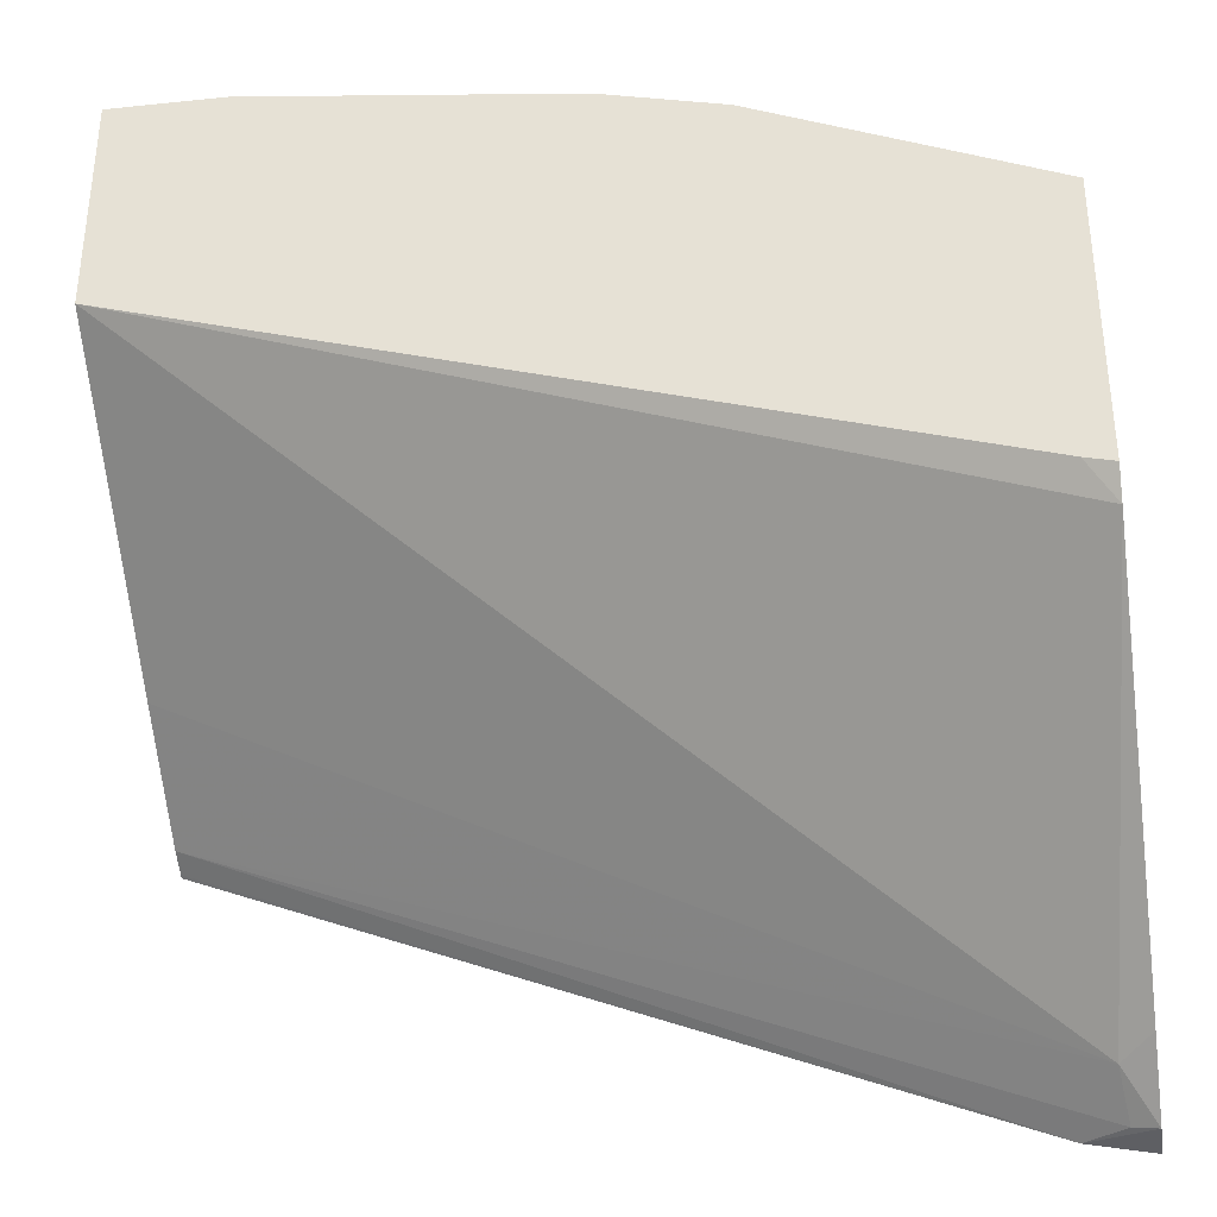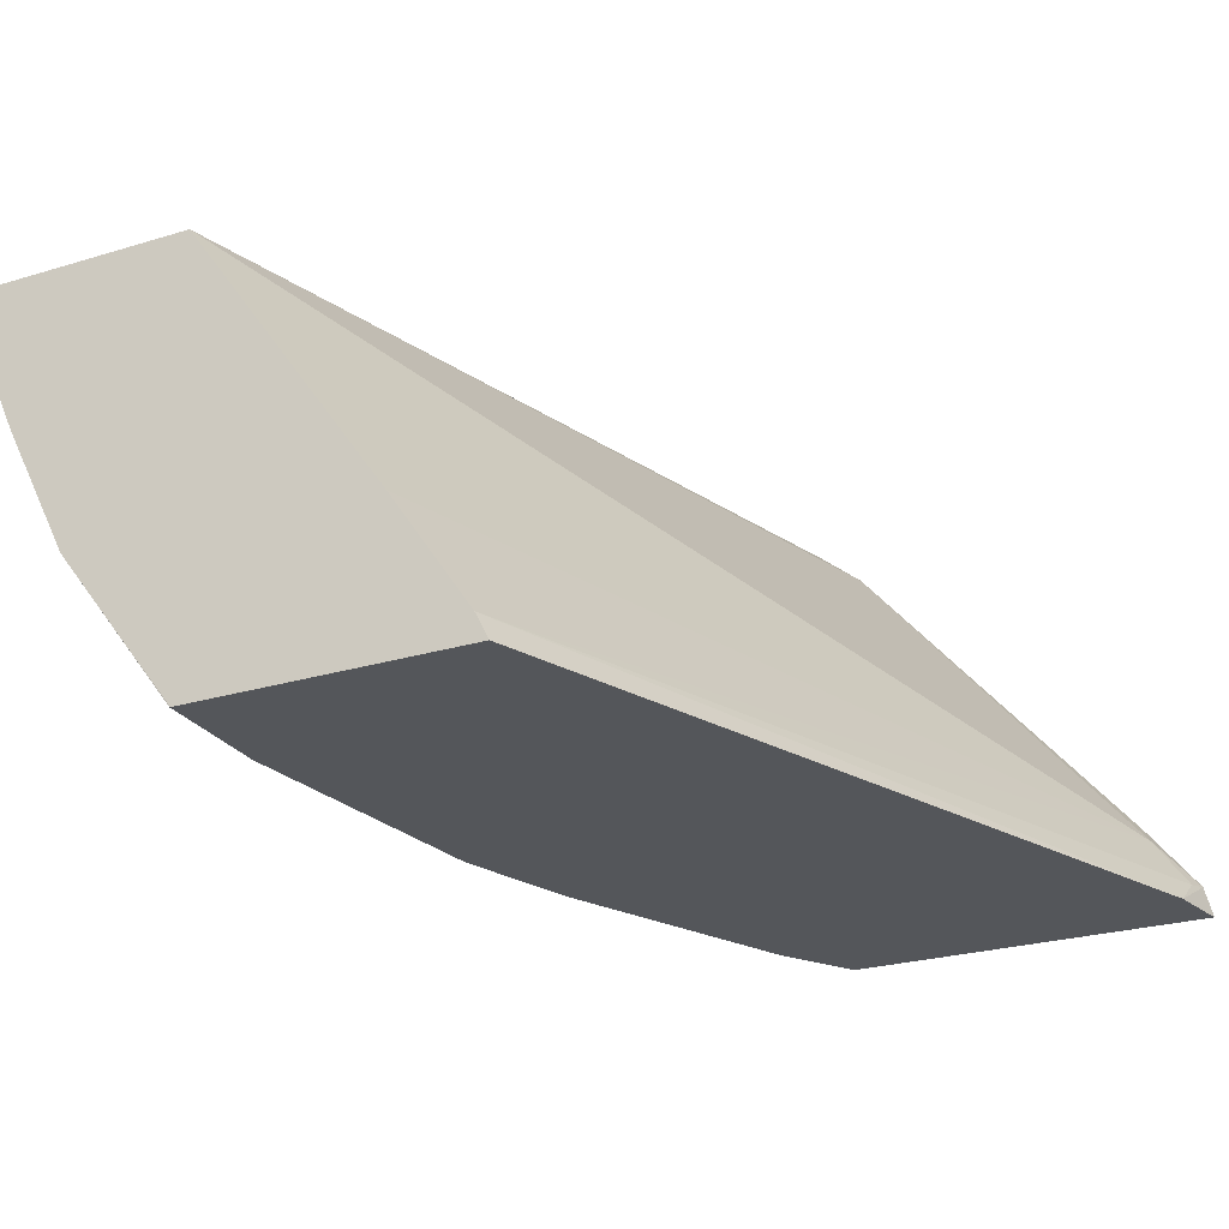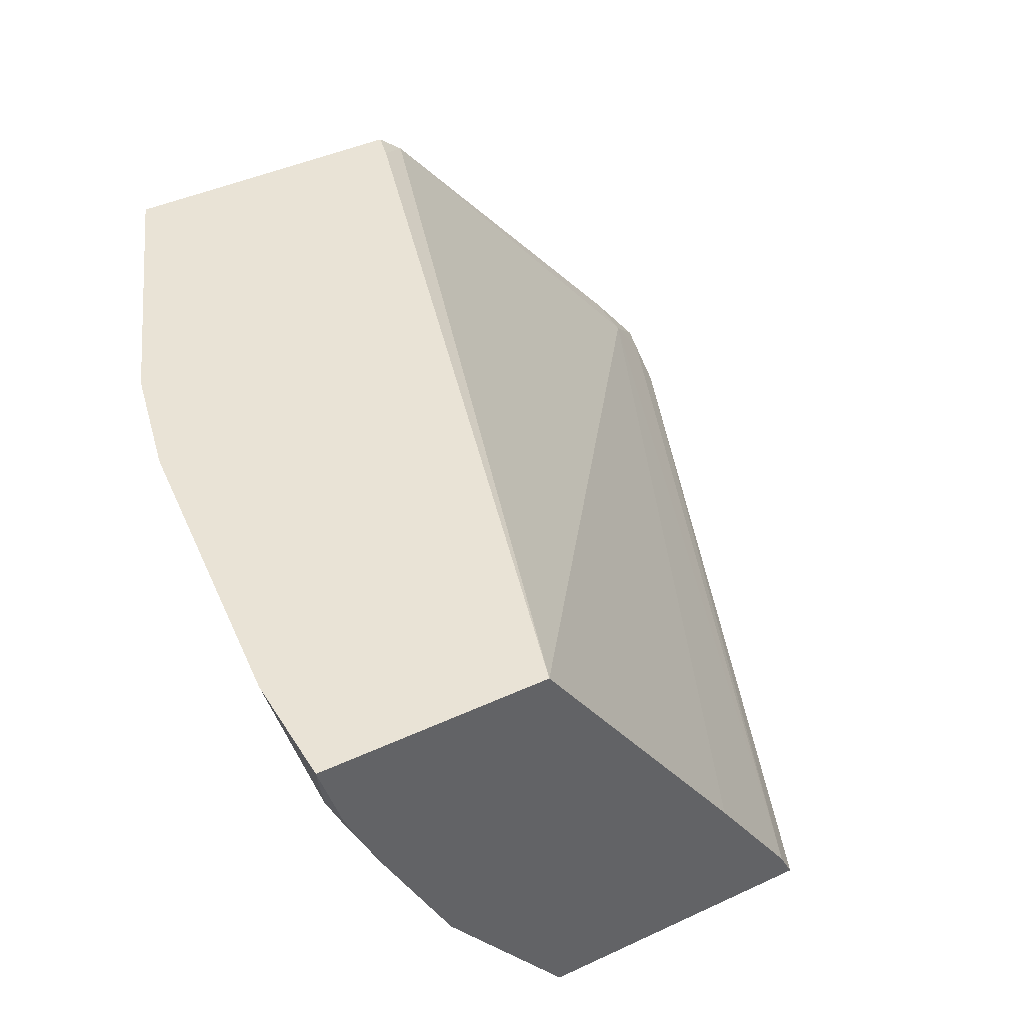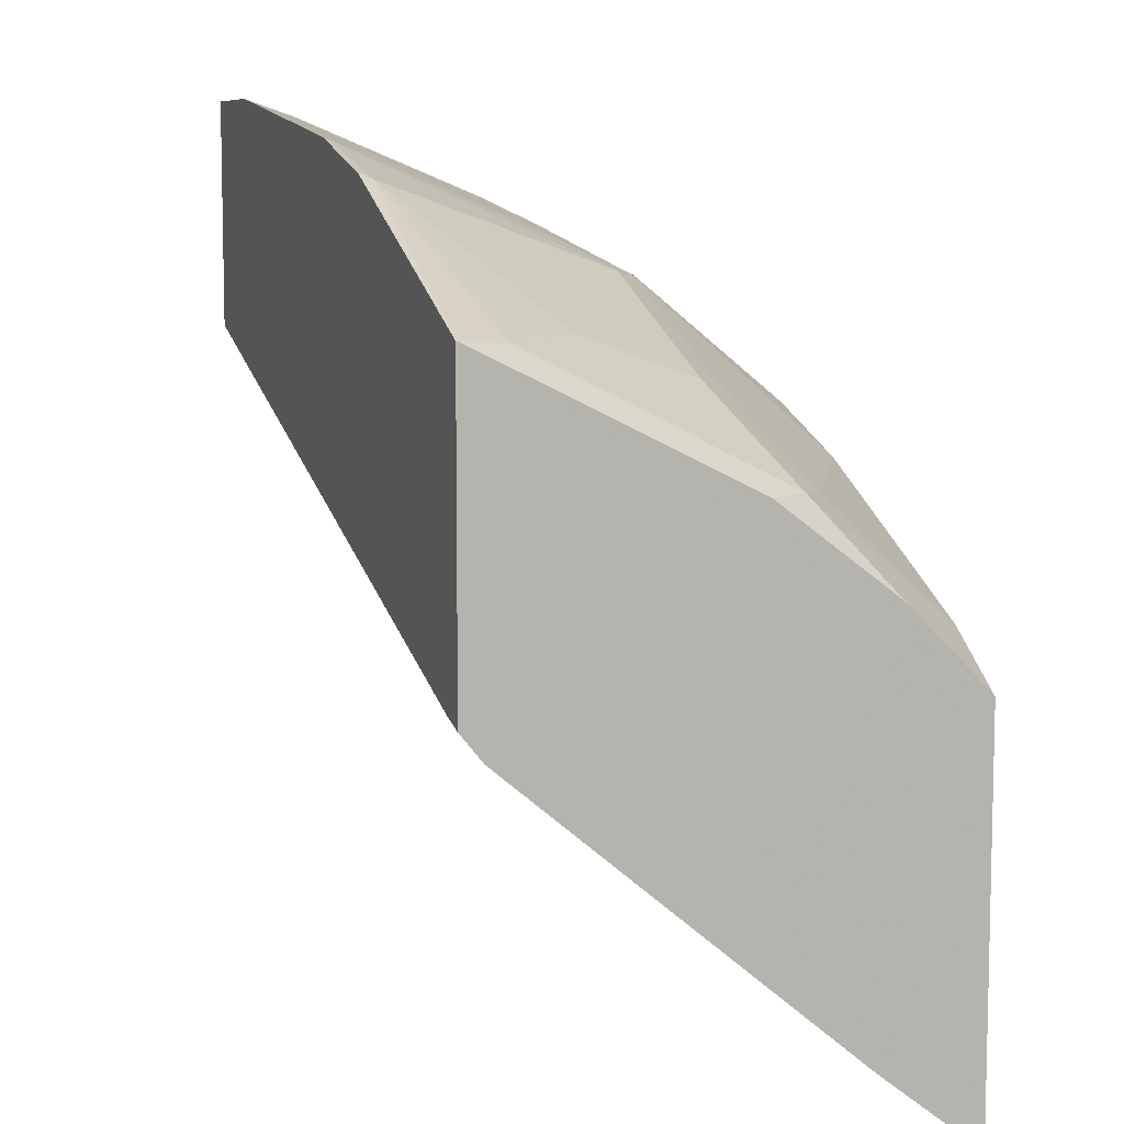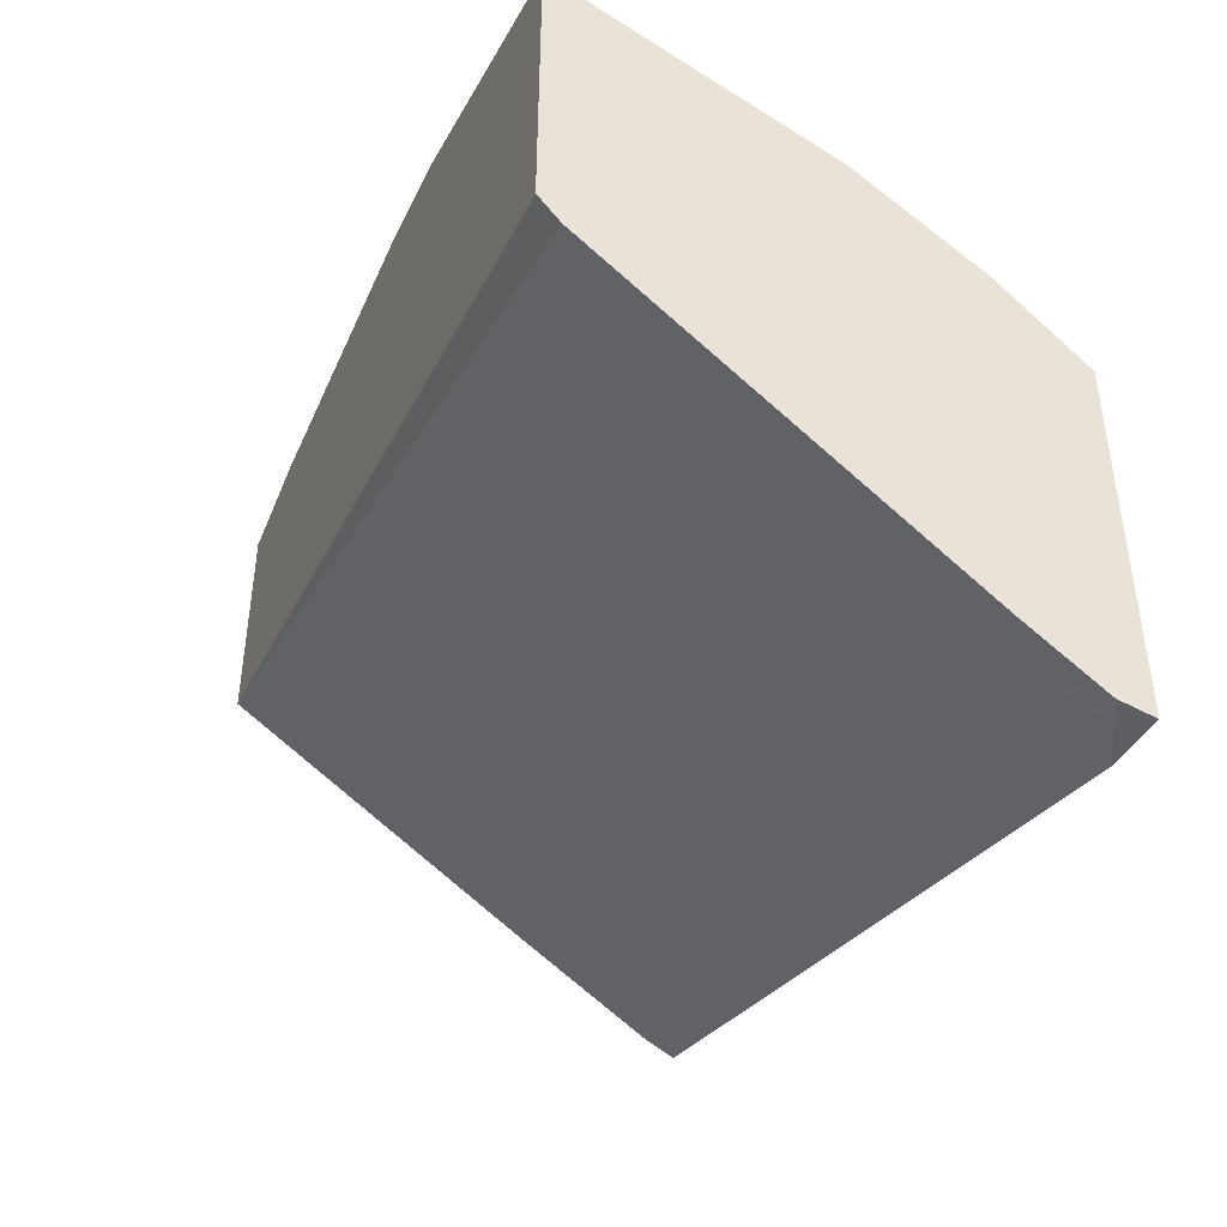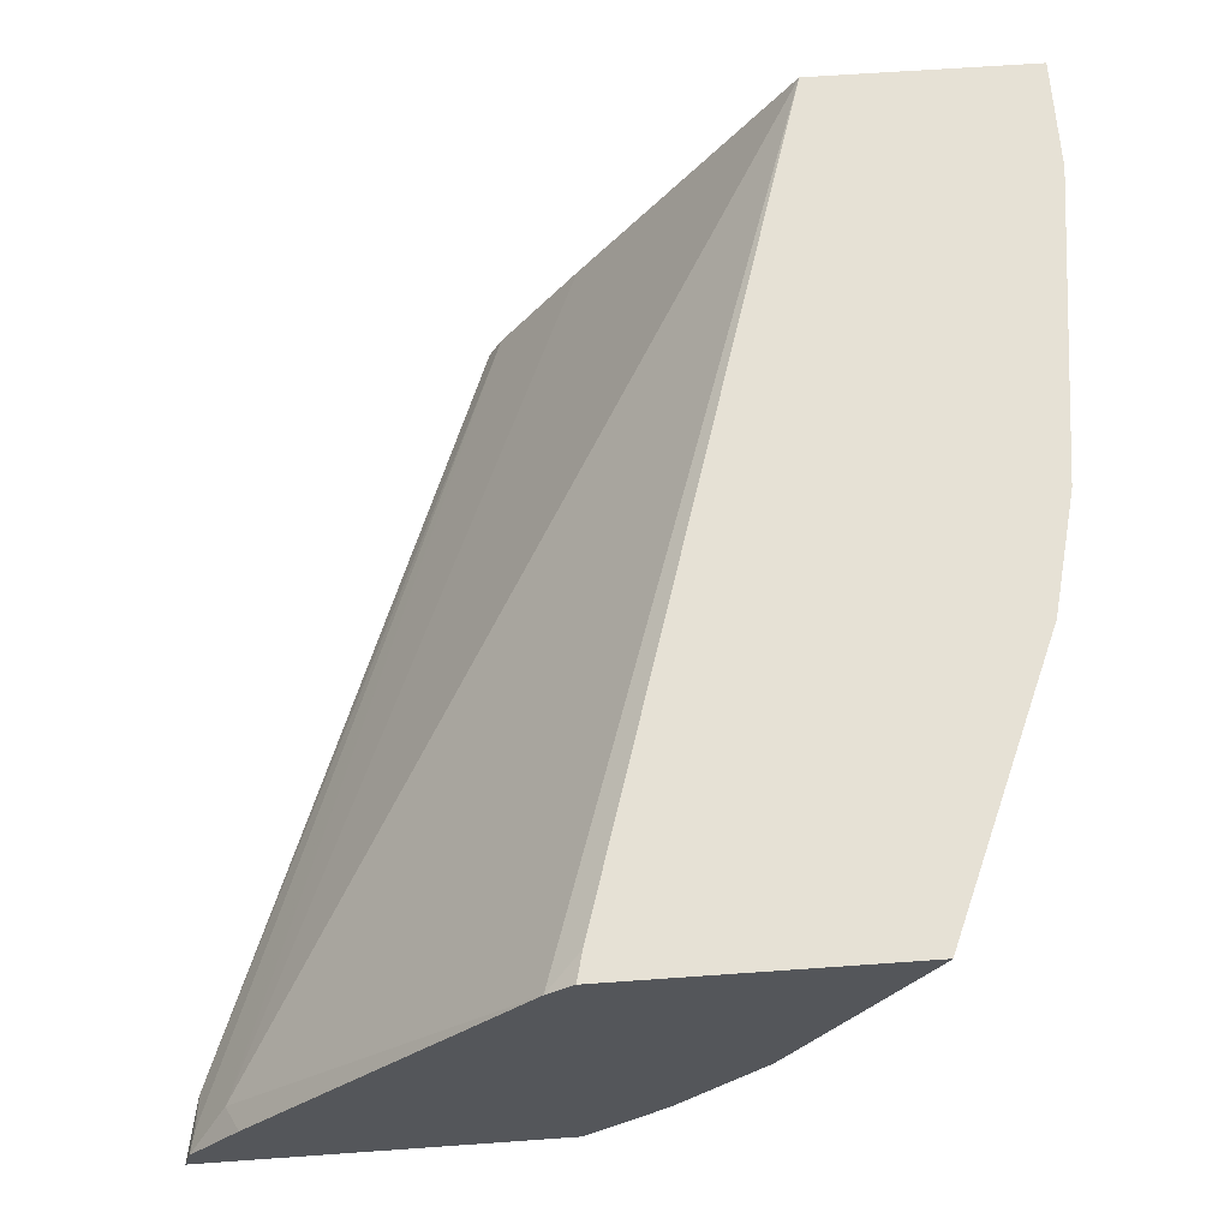
<metadata>
{"format":"obj","ext":"obj","renderer":"f3d","projection":"perspective","resolution":1024,"background":"white","views":[{"elev":-35.1,"azim":-172.1,"up":"+Z"},{"elev":-25.6,"azim":115.9,"up":"+Y"},{"elev":42.2,"azim":60.8,"up":"+Y"},{"elev":8.3,"azim":-108.6,"up":"+Z"},{"elev":-46.1,"azim":-111.3,"up":"+Z"},{"elev":64.2,"azim":-94.1,"up":"+Y"}]}
</metadata>
<code>
v -0.3864 0.1095 0.7175
v -0.3719 0.08583 0.7152
v -0.2575 0.1049 0.7725
v -0.2523 0.1101 0.775
v -0.3858 0.1101 0.7178
v -0.3864 0.1101 0.7175
v -0.3864 0.09571 0.7107
v -0.3529 0.06675 0.7152
v -0.3719 0.04767 0.6962
v -0.1971 0.1081 0.7884
v -0.1975 0.1101 0.7888
v -0.3338 0.04767 0.7152
v -0.3147 -0.009518 0.6962
v -0.2193 -0.009518 0.7343
v -0.3864 0.1101 0.5794
v -0.3864 -0.00494 0.6603
v -0.3529 0.0286 0.6962
v -0.3719 0.009519 0.6771
v -0.1717 0.03815 0.7629
v -0.1526 0.07628 0.782
v -0.04256 0.1101 0.8084
v -0.1951 0.1101 0.7894
v -0.1907 1.105e-05 0.7439
v -0.3338 0.009519 0.6962
v -0.3719 -0.0286 0.658
v -0.2924 -0.02543 0.693
v -0.1971 -0.02543 0.7311
v -0.3858 0.1101 0.5796
v -0.3864 0.1003 0.5673
v -0.3864 -0.009518 0.658
v -0.1145 0.01907 0.7629
v -0.09537 0.0572 0.782
v -3.031e-05 0.07628 0.8011
v 0.0117 0.1101 0.8084
v -0.05725 1.105e-05 0.7629
v -0.3864 -0.06385 0.617
v -0.3529 -0.1016 0.6008
v -0.3497 -0.0445 0.6548
v -0.2543 -0.0445 0.693
v -0.1018 -0.0445 0.7311
v -0.0636 -0.02543 0.7502
v -0.2162 -0.06356 0.693
v -0.1789 -0.1016 0.6738
v -0.1781 -0.1016 0.674
v -0.159 -0.08264 0.693
v -0.3729 0.1101 0.5828
v -0.3719 -0.06675 0.4292
v -0.3864 -0.05474 0.4362
v 0.01178 0.1101 0.7014
v -0.006384 0.05084 0.7884
v 0.01178 0.03815 0.782
v 0.006323 0.06356 0.7947
v 0.01178 0.07628 0.7985
v 0.01178 0.1099 0.8084
v 0.01178 0.1101 0.8082
v -0.3864 -0.08293 0.5979
v -0.3864 -0.1016 0.579
v -0.3495 -0.1016 0.6025
v -0.2734 -0.08264 0.6548
v -0.04435 -0.1016 0.6931
v -0.006384 -0.08264 0.712
v 0.01178 -0.02543 0.7502
v 0.01178 0.01457 0.7702
v -0.2353 -0.1016 0.6549
v -0.1779 -0.1016 0.674
v 0.01178 -0.03179 0.604
v 0.01178 -0.089 0.5659
v -0.3751 -0.089 0.4133
v -0.3864 -0.08674 0.411
v 0.01178 0.1039 0.6972
v 0.01178 0.03083 0.7784
v 0.01178 0.06814 0.7953
v -0.3864 -0.1016 0.4073
v 0.0117 -0.1016 0.6931
v 0.006323 -0.06992 0.7184
v 0.01178 -0.07326 0.7142
v 0.01178 -0.09985 0.5604
v -0.3562 -0.1016 0.4135
v 0.01178 -0.09985 0.6939
v 0.01178 -0.1016 0.6922
v 0.01178 -0.1016 0.5596
f 37 60 65
f 37 65 44
f 37 44 43
f 37 43 64
f 37 64 58
f 37 58 38
f 38 59 39
f 40 60 61
f 39 59 42
f 40 45 60
f 40 61 41
f 41 62 63
f 41 63 50
f 37 74 60
f 42 59 64
f 38 58 59
f 41 61 62
f 34 54 55
f 37 81 80
f 29 46 49
f 42 64 43
f 29 49 47
f 31 35 32
f 32 35 33
f 33 50 51
f 33 51 52
f 33 52 53
f 33 53 34
f 33 35 50
f 34 53 54
f 35 41 50
f 36 56 37
f 37 56 57
f 37 57 73
f 37 73 78
f 37 78 81
f 37 80 74
f 44 65 45
f 49 67 66
f 47 66 67
f 51 72 52
f 52 72 53
f 58 64 59
f 60 74 61
f 61 74 75
f 61 75 62
f 62 75 74
f 50 71 51
f 62 74 76
f 67 78 68
f 68 78 69
f 69 78 73
f 74 79 76
f 74 80 79
f 77 81 78
f 29 47 48
f 67 77 78
f 50 63 71
f 49 66 70
f 49 77 67
f 47 67 68
f 47 68 69
f 47 69 48
f 47 49 70
f 47 70 66
f 49 55 54
f 49 54 53
f 49 53 72
f 49 72 51
f 49 51 71
f 49 71 63
f 49 63 62
f 49 62 76
f 49 76 79
f 49 79 80
f 49 80 81
f 49 81 77
f 45 65 60
f 28 46 29
f 14 27 23
f 27 44 45
f 3 10 11
f 3 11 4
f 3 8 12
f 3 12 13
f 3 13 14
f 3 14 10
f 4 11 22
f 2 17 8
f 4 22 21
f 4 34 55
f 4 55 49
f 4 49 46
f 4 46 28
f 4 28 15
f 4 15 6
f 4 6 5
f 4 21 34
f 7 16 9
f 2 9 17
f 2 8 3
f 27 45 40
f 1 2 3
f 1 3 4
f 1 4 5
f 1 5 6
f 1 6 15
f 1 15 29
f 2 7 9
f 1 29 48
f 1 69 73
f 1 57 56
f 1 56 36
f 1 36 30
f 1 30 16
f 1 16 7
f 1 7 2
f 1 48 69
f 8 17 24
f 1 73 57
f 9 16 18
f 19 23 31
f 20 32 21
f 21 33 34
f 21 32 33
f 23 27 41
f 23 41 35
f 23 35 31
f 19 32 20
f 25 30 36
f 26 38 39
f 26 39 27
f 27 40 41
f 27 39 42
f 27 42 43
f 27 43 44
f 8 24 12
f 25 36 37
f 19 31 32
f 25 37 38
f 17 18 24
f 9 18 17
f 10 19 20
f 18 25 24
f 10 20 21
f 10 21 22
f 10 14 23
f 10 23 19
f 12 24 13
f 13 24 25
f 10 22 11
f 16 25 18
f 13 38 26
f 13 26 27
f 13 27 14
f 16 30 25
f 13 25 38
f 15 28 29

</code>
